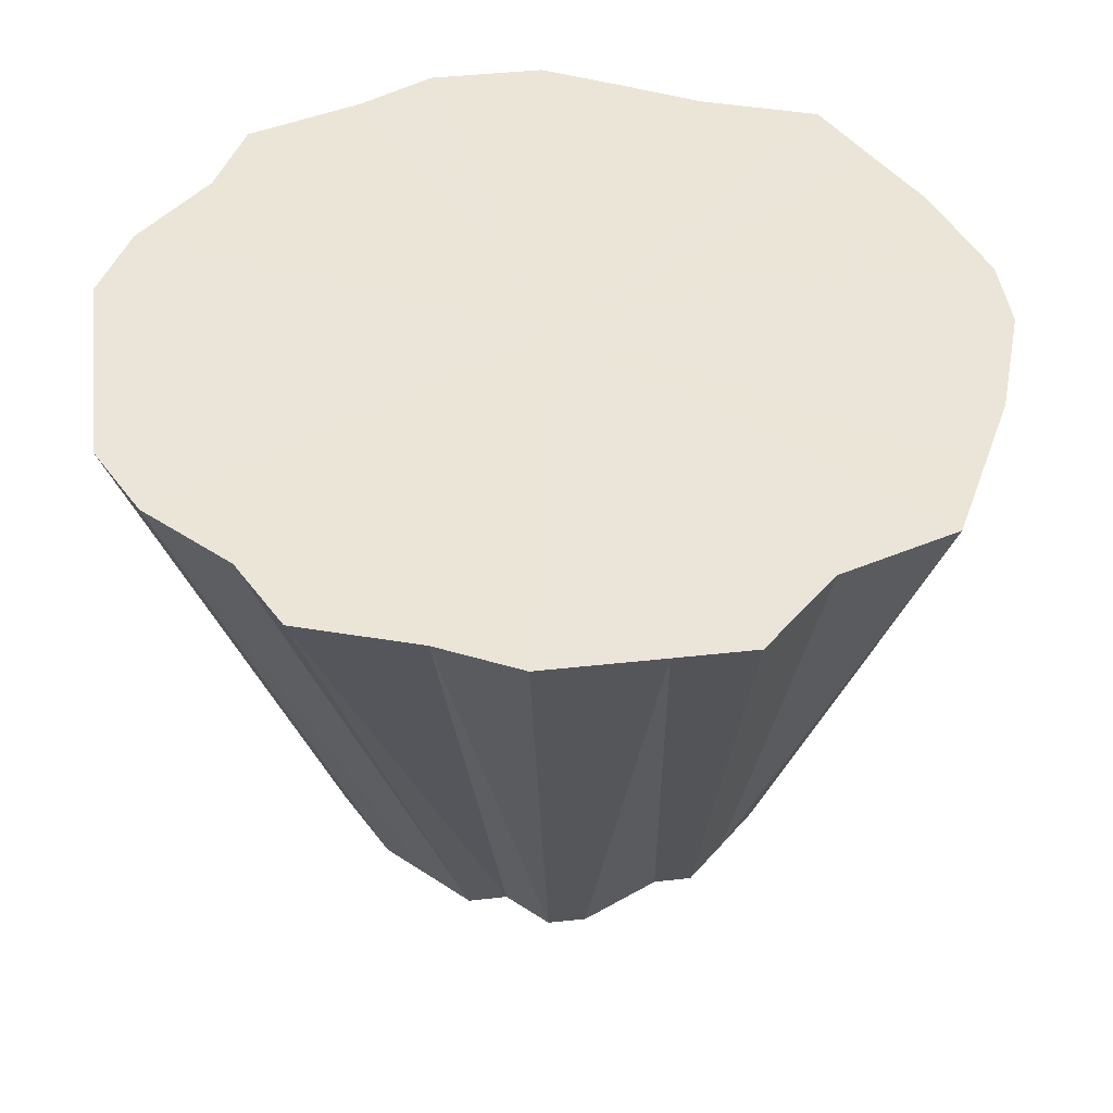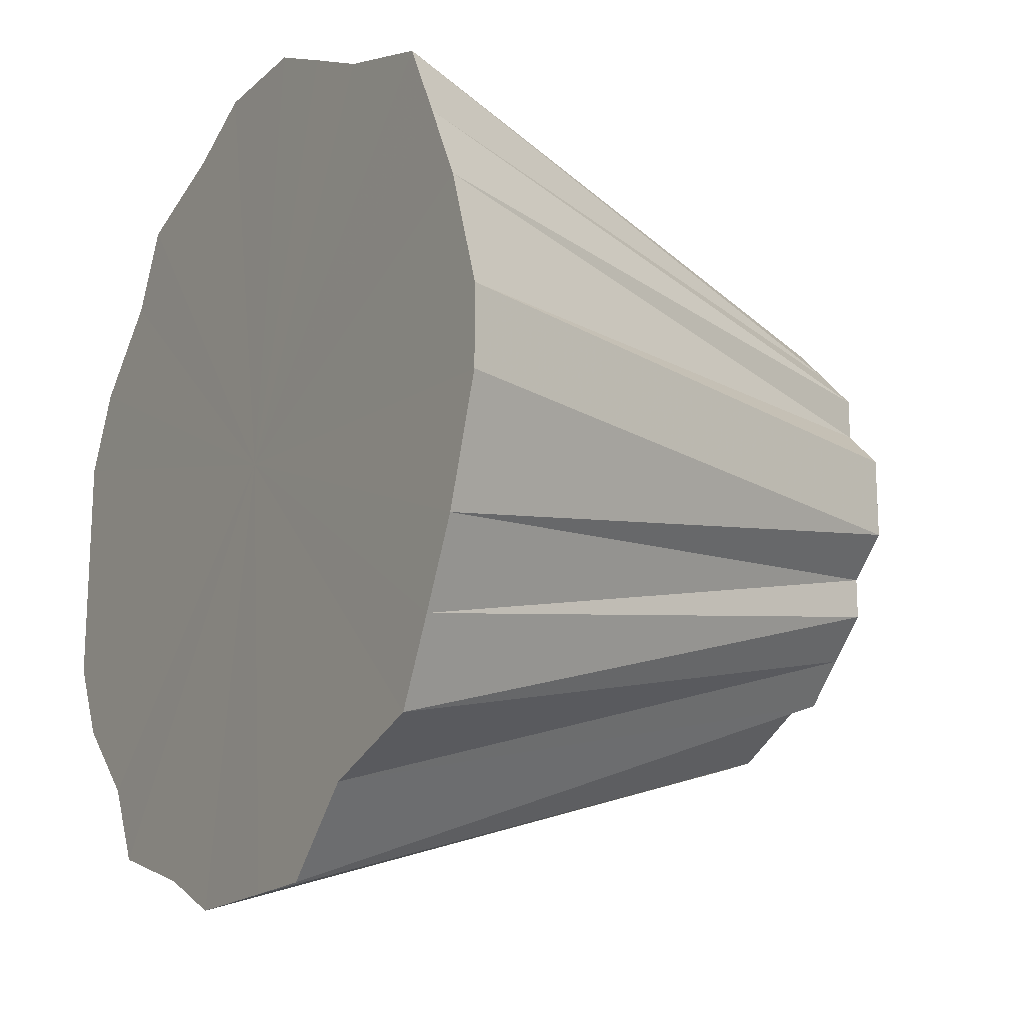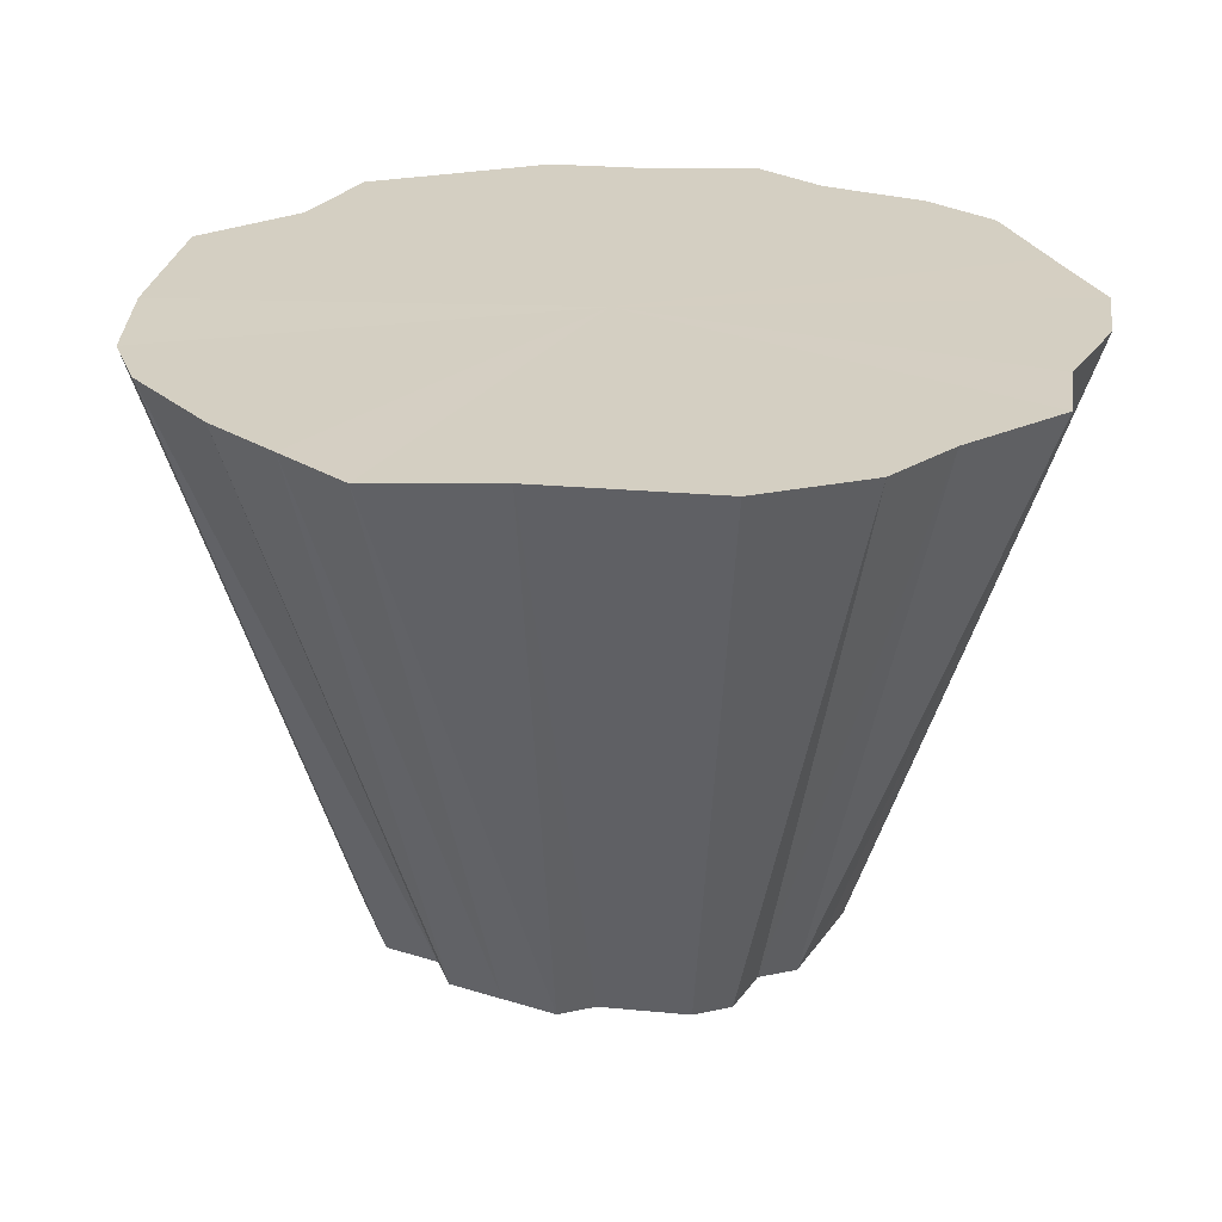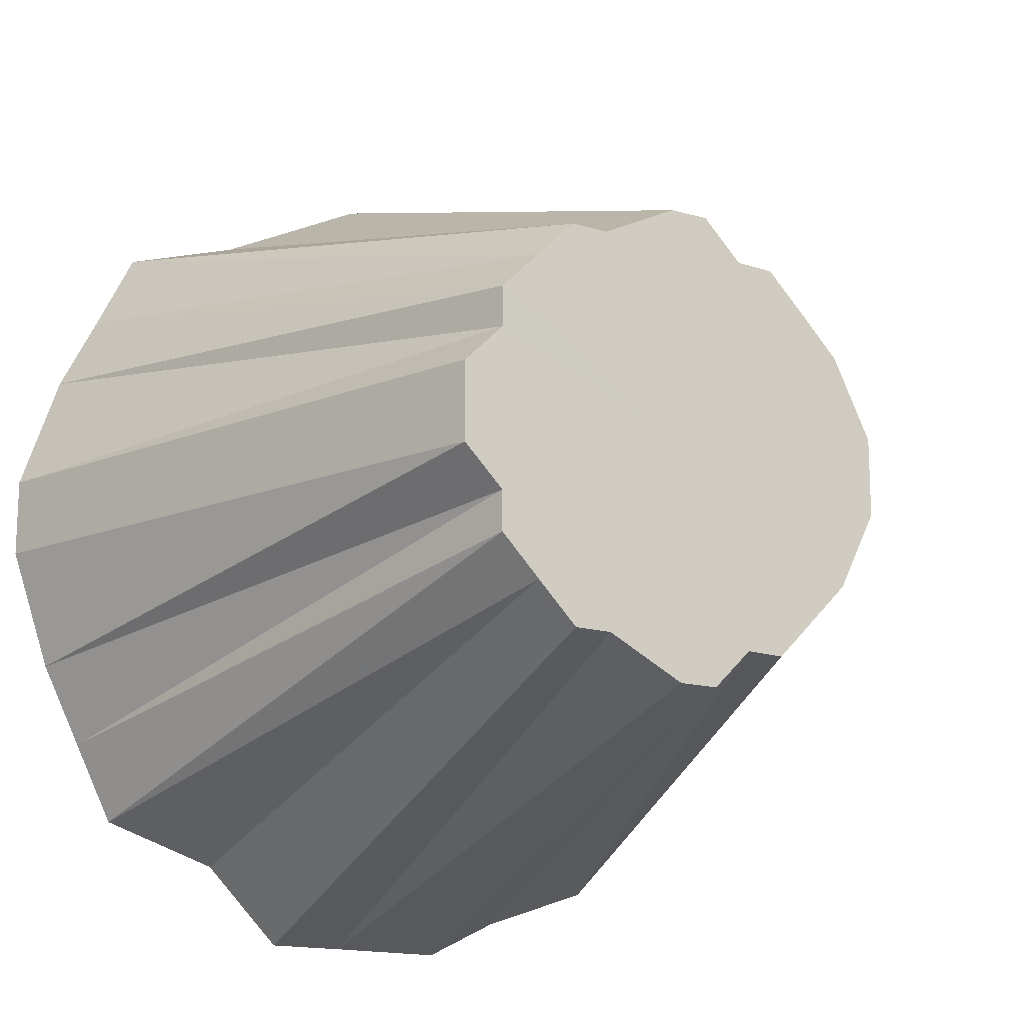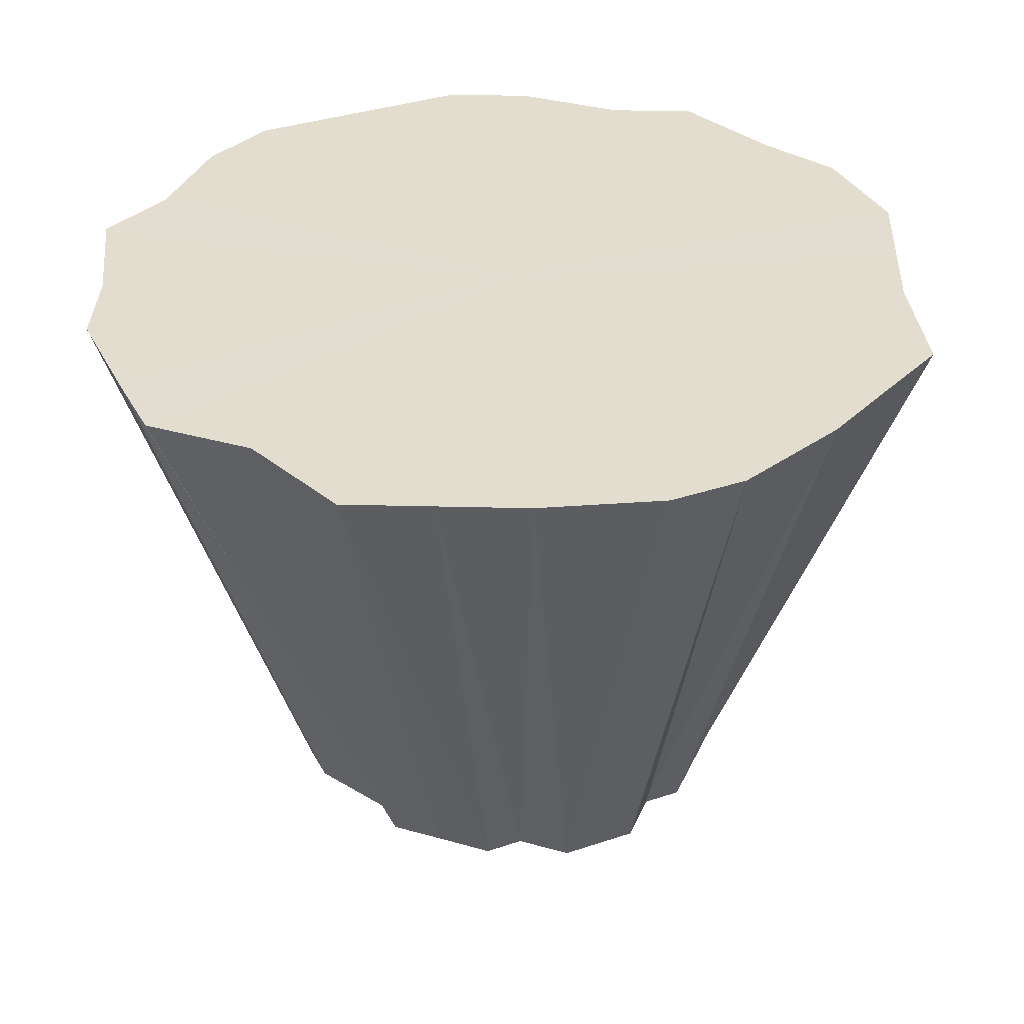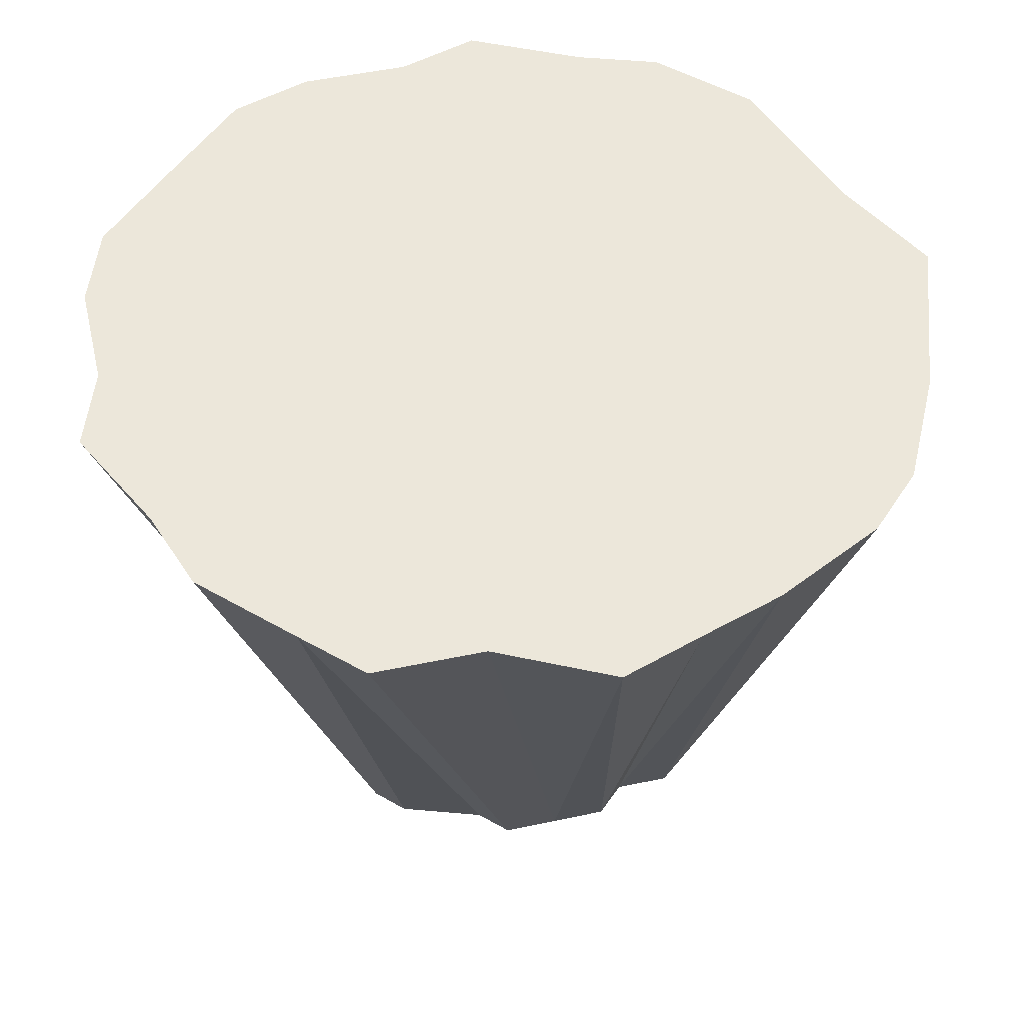
<metadata>
{"format":"obj","ext":"obj","renderer":"f3d","projection":"perspective","resolution":1024,"background":"white","views":[{"elev":44.5,"azim":-7.3,"up":"+Z"},{"elev":-17.7,"azim":58.8,"up":"+Y"},{"elev":25.7,"azim":161.6,"up":"+Z"},{"elev":-15.6,"azim":148.2,"up":"+Y"},{"elev":34.9,"azim":65.6,"up":"+Z"},{"elev":51.0,"azim":32.0,"up":"+Z"}]}
</metadata>
<code>
o 22556
v 2169 1863 7.988
v 2169 1863 7.988
v 2169 1863 7.835
v 2169 1863 7.988
v 2169 1863 7.835
v 2169 1863 7.988
v 2169 1863 7.988
v 2169 1863 7.835
v 2169 1863 7.988
v 2169 1863 7.835
v 2169 1863 7.988
v 2169 1863 7.835
v 2169 1863 7.988
v 2169 1863 7.988
v 2169 1863 7.835
v 2169 1863 7.988
v 2169 1863 7.988
v 2169 1863 7.835
v 2169 1863 7.988
v 2169 1863 7.988
v 2169 1863 7.835
v 2169 1863 7.988
v 2169 1863 7.988
v 2169 1863 7.835
v 2169 1863 7.988
v 2169 1863 7.988
v 2169 1863 7.835
v 2169 1863 7.988
v 2169 1863 7.988
v 2169 1863 7.835
v 2169 1863 7.988
v 2169 1863 7.988
v 2169 1863 7.835
v 2169 1863 7.988
v 2169 1863 7.988
v 2169 1863 7.835
v 2169 1863 7.988
v 2169 1863 7.988
v 2169 1863 7.835
v 2169 1863 7.988
v 2169 1863 7.988
v 2169 1863 7.835
v 2169 1863 7.988
v 2169 1863 7.988
v 2169 1863 7.835
v 2169 1863 7.988
v 2169 1863 7.988
v 2169 1863 7.835
v 2169 1863 7.988
v 2169 1863 7.988
v 2169 1863 7.835
v 2169 1863 7.988
v 2169 1863 7.988
v 2169 1863 7.835
v 2169 1863 7.988
v 2169 1863 7.988
v 2169 1863 7.835
v 2169 1863 7.988
v 2169 1863 7.988
v 2169 1863 7.835
v 2169 1863 7.988
v 2169 1863 7.988
v 2169 1863 7.835
v 2169 1863 7.988
v 2169 1863 7.988
v 2169 1863 7.835
v 2169 1863 7.988
v 2169 1863 7.988
v 2169 1863 7.835
v 2169 1863 7.988
v 2169 1863 7.988
v 2169 1863 7.835
v 2169 1863 7.988
v 2169 1863 7.835
v 2169 1863 7.988
v 2169 1863 7.988
v 2169 1863 7.835
v 2169 1863 7.988
v 2169 1863 7.988
v 2169 1863 7.835
v 2169 1863 7.988
v 2169 1863 7.988
v 2169 1863 7.988
v 2169 1863 7.988
v 2169 1863 7.988
v 2169 1863 7.988
v 2169 1863 7.988
v 2169 1863 7.988
v 2169 1863 7.988
v 2169 1863 7.988
v 2169 1863 7.988
v 2169 1863 7.988
v 2169 1863 7.988
v 2169 1863 7.988
v 2169 1863 7.988
v 2169 1863 7.988
v 2169 1863 7.988
v 2169 1863 7.988
v 2169 1863 7.988
v 2169 1863 7.988
v 2169 1863 7.988
v 2169 1863 7.988
v 2169 1863 7.988
v 2169 1863 7.988
v 2169 1863 7.988
v 2169 1863 7.988
v 2169 1863 7.988
v 2169 1863 7.988
v 2169 1863 7.988
v 2169 1863 7.988
f 1 2 3
f 2 4 5
f 6 5 3
f 4 7 8
f 9 8 5
f 3 5 10
f 5 8 10
f 11 3 12
f 12 3 10
f 13 1 12
f 14 15 8
f 8 15 10
f 7 16 15
f 17 12 18
f 18 12 10
f 19 13 18
f 16 20 21
f 22 21 15
f 15 21 10
f 23 18 24
f 24 18 10
f 25 19 24
f 26 27 21
f 21 27 10
f 20 28 27
f 29 24 30
f 30 24 10
f 31 25 30
f 28 32 33
f 34 33 27
f 27 33 10
f 35 30 36
f 36 30 10
f 37 31 36
f 38 39 33
f 33 39 10
f 32 40 39
f 41 36 42
f 42 36 10
f 43 37 42
f 40 44 45
f 46 45 39
f 39 45 10
f 47 42 48
f 48 42 10
f 49 43 48
f 50 51 45
f 45 51 10
f 44 52 51
f 53 48 54
f 54 48 10
f 55 49 54
f 52 56 57
f 58 57 51
f 51 57 10
f 59 54 60
f 60 54 10
f 61 55 60
f 62 63 57
f 57 63 10
f 56 64 63
f 65 60 66
f 66 60 10
f 67 61 66
f 64 68 69
f 70 69 63
f 63 69 10
f 71 66 72
f 72 66 10
f 73 67 72
f 69 74 10
f 75 74 69
f 68 76 74
f 74 77 10
f 78 77 74
f 76 79 77
f 79 73 80
f 77 80 10
f 80 72 10
f 81 80 77
f 82 72 80
f 83 84 85
f 85 84 86
f 87 84 83
f 86 84 88
f 89 84 87
f 88 84 90
f 91 84 89
f 90 84 92
f 93 84 91
f 92 84 94
f 95 84 93
f 94 84 96
f 97 84 95
f 96 84 98
f 99 84 97
f 98 84 100
f 101 84 99
f 100 84 102
f 103 84 101
f 102 84 104
f 105 84 103
f 106 84 105
f 104 84 107
f 108 84 106
f 107 84 109
f 110 84 108
f 109 84 110

</code>
